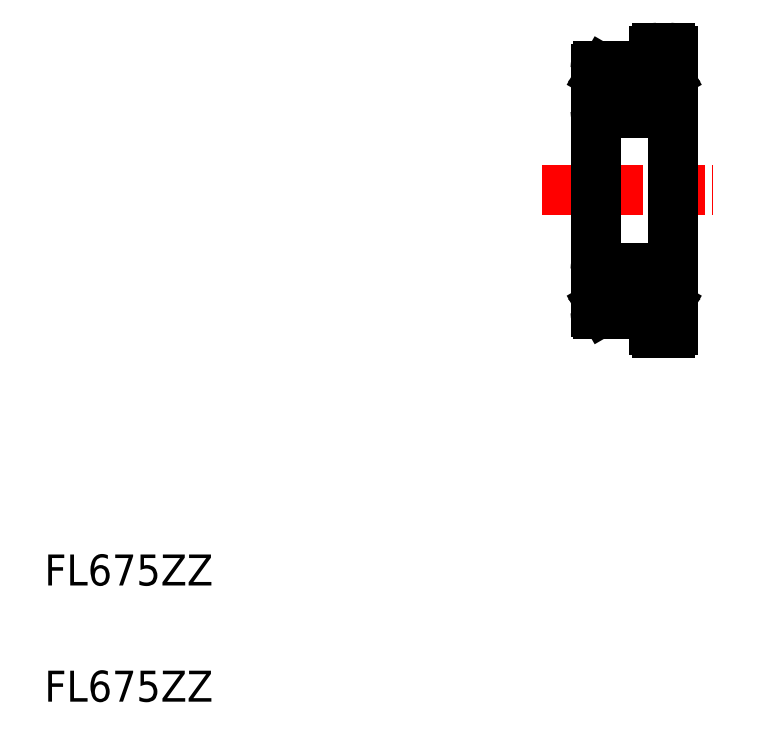
<metadata>
{"format":"dxf","ext":"dxf","renderer":"ezdxf+matplotlib","layout":"modelspace","background":"white","min_lineweight":24,"dpi":150}
</metadata>
<code>
0
SECTION
2
ENTITIES
0
LINE
8
CENTER
10
18.56
20
19.01
30
0
11
24.07
21
19.01
31
0
0
TEXT
8
0
10
2.5
20
6.25
30
0
40
1
1
FL675ZZ
0
TEXT
8
0
10
2.5
20
2.5
30
0
40
1
1
FL675ZZ
0
CIRCLE
8
0
10
21.54
20
15.66
30
0
40
0.4
0
LINE
8
0
10
20.71
20
15.44
30
0
11
20.63
21
15.53
31
0
0
LINE
8
0
10
20.54
20
15.49
30
0
11
20.63
21
15.41
31
0
0
LINE
8
0
10
20.29
20
22.93
30
0
11
20.29
21
15.09
31
0
0
LINE
8
0
10
22.79
20
23.51
30
0
11
22.79
21
14.51
31
0
0
LINE
8
0
10
22.53
20
15.49
30
0
11
22.45
21
15.41
31
0
0
LINE
8
0
10
22.36
20
15.44
30
0
11
22.45
21
15.53
31
0
0
LINE
8
0
10
20.37
20
15.01
30
0
11
21.91
21
15.01
31
0
0
LINE
8
0
10
20.63
20
15.31
30
0
11
20.71
21
15.31
31
0
0
ARC
8
0
10
20.37
20
15.09
30
0
40
0.08
50
180
51
270
0
LINE
8
0
10
20.63
20
15.14
30
0
11
20.63
21
15.31
31
0
0
LINE
8
0
10
20.55
20
15.14
30
0
11
20.63
21
15.14
31
0
0
LINE
8
0
10
20.46
20
15.31
30
0
11
20.55
21
15.14
31
0
0
LINE
8
0
10
20.29
20
15.31
30
0
11
20.46
21
15.31
31
0
0
LINE
8
0
10
20.51
20
15.41
30
0
11
20.63
21
15.41
31
0
0
LINE
8
0
10
20.51
20
15.22
30
0
11
20.51
21
15.41
31
0
0
LINE
8
0
10
20.63
20
15.22
30
0
11
20.51
21
15.22
31
0
0
LINE
8
0
10
20.63
20
15.41
30
0
11
20.63
21
15.22
31
0
0
LINE
8
0
10
20.71
20
15.31
30
0
11
20.71
21
15.44
31
0
0
LINE
8
0
10
20.74
20
15.41
30
0
11
21.22
21
15.41
31
0
0
LINE
8
0
10
20.71
20
15.38
30
0
11
20.74
21
15.41
31
0
0
LINE
8
0
10
22.19
20
14.73
30
0
11
22.19
21
14.51
31
0
0
LINE
8
0
10
22.29
20
14.41
30
0
11
22.69
21
14.41
31
0
0
ARC
8
0
10
22.08
20
14.9
30
0
40
0.2
50
302
51
148
0
LINE
8
0
10
22.33
20
15.41
30
0
11
21.85
21
15.41
31
0
0
LINE
8
0
10
22.57
20
15.41
30
0
11
22.45
21
15.41
31
0
0
LINE
8
0
10
22.57
20
15.22
30
0
11
22.57
21
15.41
31
0
0
LINE
8
0
10
22.45
20
15.22
30
0
11
22.57
21
15.22
31
0
0
LINE
8
0
10
22.45
20
15.41
30
0
11
22.45
21
15.22
31
0
0
LINE
8
0
10
22.79
20
15.31
30
0
11
22.62
21
15.31
31
0
0
LINE
8
0
10
22.36
20
15.31
30
0
11
22.36
21
15.44
31
0
0
LINE
8
0
10
22.36
20
15.38
30
0
11
22.33
21
15.41
31
0
0
LINE
8
0
10
22.45
20
15.31
30
0
11
22.36
21
15.31
31
0
0
LINE
8
0
10
22.45
20
15.14
30
0
11
22.45
21
15.31
31
0
0
LINE
8
0
10
22.52
20
15.14
30
0
11
22.45
21
15.14
31
0
0
LINE
8
0
10
22.59
20
15.27
30
0
11
22.59
21
15.27
31
0
0
LINE
8
0
10
22.57
20
15.22
30
0
11
22.57
21
15.22
31
0
0
LINE
8
0
10
22.62
20
15.31
30
0
11
22.52
21
15.14
31
0
0
LINE
8
0
10
22.71
20
16.51
30
0
11
20.37
21
16.51
31
0
0
ARC
8
0
10
20.37
20
16.43
30
0
40
0.08
50
90
51
180
0
LINE
8
0
10
21.25
20
15.93
30
0
11
20.29
21
15.93
31
0
0
LINE
8
0
10
20.63
20
15.53
30
0
11
20.63
21
15.88
31
0
0
LINE
8
0
10
20.63
20
15.88
30
0
11
20.54
21
15.88
31
0
0
LINE
8
0
10
20.54
20
15.88
30
0
11
20.54
21
15.49
31
0
0
ARC
8
0
10
22.71
20
16.43
30
0
40
0.08
50
0
51
90
0
LINE
8
0
10
22.79
20
15.93
30
0
11
21.83
21
15.93
31
0
0
LINE
8
0
10
22.53
20
15.88
30
0
11
22.53
21
15.49
31
0
0
LINE
8
0
10
22.45
20
15.88
30
0
11
22.53
21
15.88
31
0
0
LINE
8
0
10
22.45
20
15.53
30
0
11
22.45
21
15.88
31
0
0
LINE
8
0
10
22.71
20
21.51
30
0
11
20.37
21
21.51
31
0
0
ARC
8
0
10
20.37
20
21.59
30
0
40
0.08
50
180
51
270
0
ARC
8
0
10
22.71
20
21.59
30
0
40
0.08
50
270
51
0
0
CIRCLE
8
0
10
21.54
20
22.36
30
0
40
0.4
0
LINE
8
0
10
20.37
20
23.01
30
0
11
21.91
21
23.01
31
0
0
LINE
8
0
10
20.71
20
22.71
30
0
11
20.71
21
22.57
31
0
0
LINE
8
0
10
20.51
20
22.79
30
0
11
20.51
21
22.61
31
0
0
LINE
8
0
10
20.63
20
22.61
30
0
11
20.63
21
22.79
31
0
0
LINE
8
0
10
20.71
20
22.57
30
0
11
20.63
21
22.49
31
0
0
LINE
8
0
10
21.25
20
22.08
30
0
11
20.29
21
22.08
31
0
0
LINE
8
0
10
20.63
20
22.49
30
0
11
20.63
21
22.14
31
0
0
LINE
8
0
10
20.63
20
22.14
30
0
11
20.54
21
22.14
31
0
0
LINE
8
0
10
20.54
20
22.14
30
0
11
20.54
21
22.52
31
0
0
LINE
8
0
10
20.51
20
22.61
30
0
11
20.63
21
22.61
31
0
0
LINE
8
0
10
20.54
20
22.52
30
0
11
20.63
21
22.61
31
0
0
LINE
8
0
10
20.71
20
22.64
30
0
11
20.74
21
22.61
31
0
0
LINE
8
0
10
20.74
20
22.61
30
0
11
21.22
21
22.61
31
0
0
LINE
8
0
10
20.63
20
22.71
30
0
11
20.71
21
22.71
31
0
0
ARC
8
0
10
20.37
20
22.93
30
0
40
0.08
50
90
51
180
0
LINE
8
0
10
20.29
20
22.71
30
0
11
20.46
21
22.71
31
0
0
LINE
8
0
10
20.46
20
22.71
30
0
11
20.55
21
22.88
31
0
0
LINE
8
0
10
20.55
20
22.88
30
0
11
20.63
21
22.88
31
0
0
LINE
8
0
10
20.63
20
22.88
30
0
11
20.63
21
22.71
31
0
0
LINE
8
0
10
20.63
20
22.79
30
0
11
20.51
21
22.79
31
0
0
LINE
8
0
10
22.45
20
22.61
30
0
11
22.45
21
22.79
31
0
0
LINE
8
0
10
22.57
20
22.79
30
0
11
22.57
21
22.61
31
0
0
LINE
8
0
10
22.36
20
22.71
30
0
11
22.36
21
22.57
31
0
0
LINE
8
0
10
22.79
20
22.08
30
0
11
21.83
21
22.08
31
0
0
LINE
8
0
10
22.33
20
22.61
30
0
11
21.85
21
22.61
31
0
0
LINE
8
0
10
22.57
20
22.61
30
0
11
22.45
21
22.61
31
0
0
LINE
8
0
10
22.53
20
22.14
30
0
11
22.53
21
22.52
31
0
0
LINE
8
0
10
22.53
20
22.52
30
0
11
22.45
21
22.61
31
0
0
LINE
8
0
10
22.45
20
22.14
30
0
11
22.53
21
22.14
31
0
0
LINE
8
0
10
22.45
20
22.49
30
0
11
22.45
21
22.14
31
0
0
LINE
8
0
10
22.36
20
22.57
30
0
11
22.45
21
22.49
31
0
0
LINE
8
0
10
22.36
20
22.64
30
0
11
22.33
21
22.61
31
0
0
ARC
8
0
10
22.08
20
23.11
30
0
40
0.2
50
212
51
57.97
0
LINE
8
0
10
22.19
20
23.28
30
0
11
22.19
21
23.51
31
0
0
LINE
8
0
10
22.45
20
22.79
30
0
11
22.57
21
22.79
31
0
0
LINE
8
0
10
22.79
20
22.71
30
0
11
22.62
21
22.71
31
0
0
LINE
8
0
10
22.62
20
22.71
30
0
11
22.52
21
22.88
31
0
0
LINE
8
0
10
22.52
20
22.88
30
0
11
22.45
21
22.88
31
0
0
LINE
8
0
10
22.45
20
22.88
30
0
11
22.45
21
22.71
31
0
0
LINE
8
0
10
22.45
20
22.71
30
0
11
22.36
21
22.71
31
0
0
LINE
8
0
10
22.29
20
23.61
30
0
11
22.69
21
23.61
31
0
0
ARC
8
0
10
22.29
20
23.51
30
0
40
0.1
50
90
51
180
0
ARC
8
0
10
22.69
20
23.51
30
0
40
0.1
50
0
51
90
0
ARC
8
0
10
22.29
20
14.51
30
0
40
0.1
50
180
51
270
0
ARC
8
0
10
22.69
20
14.51
30
0
40
0.1
50
270
51
0
0
ENDSEC
0
EOF

</code>
